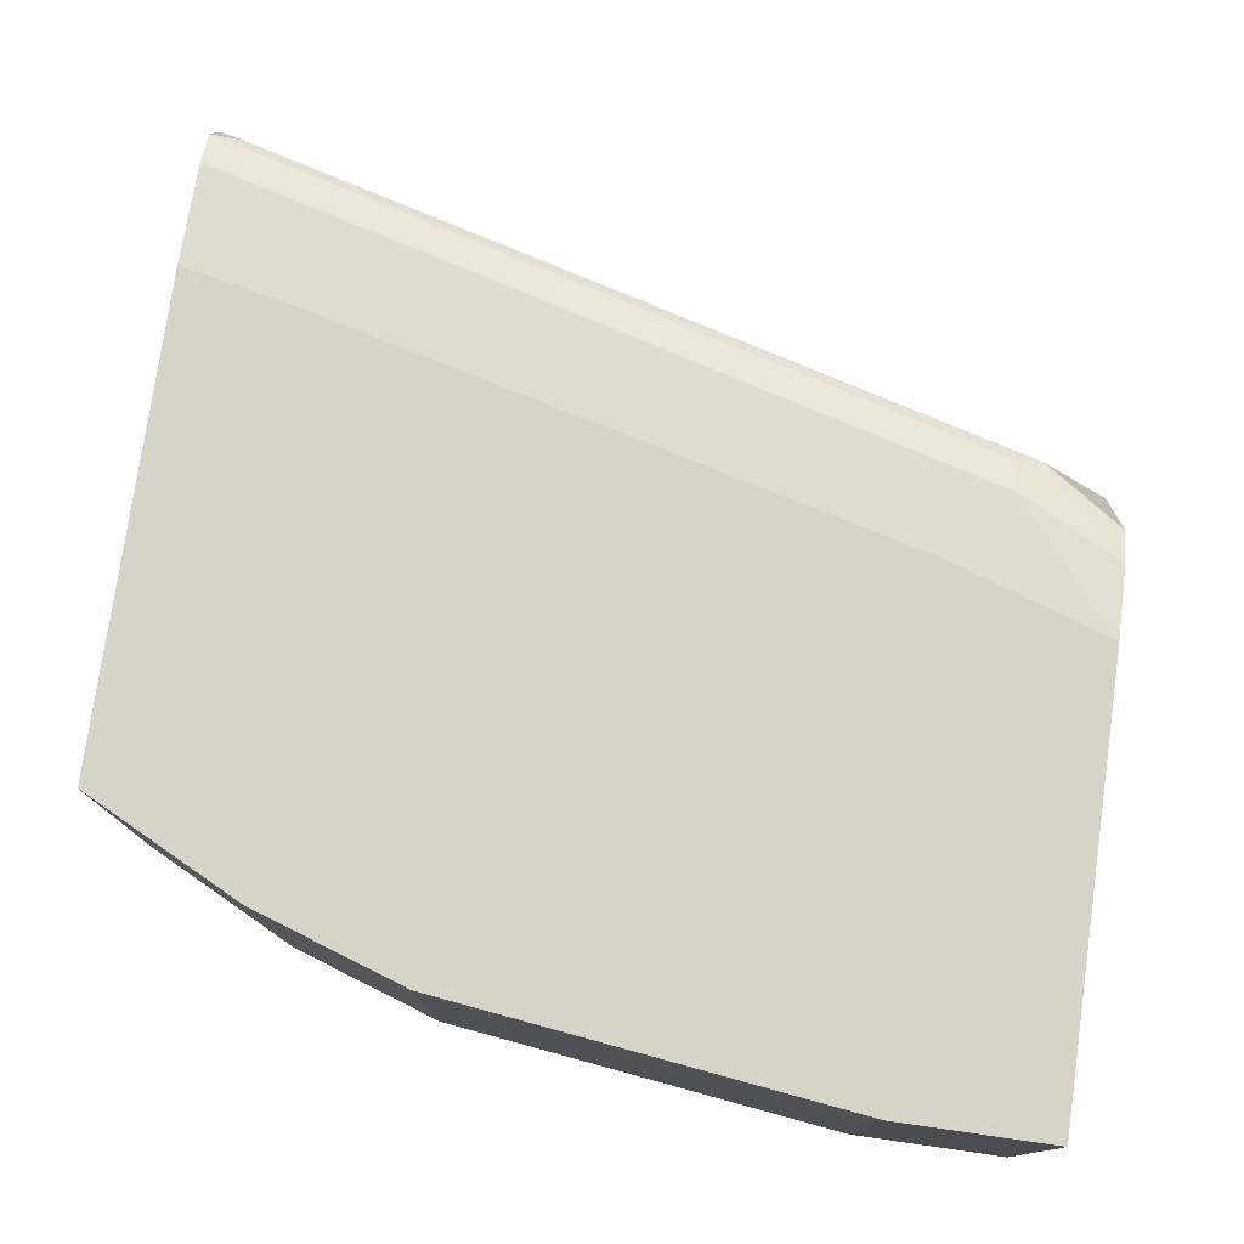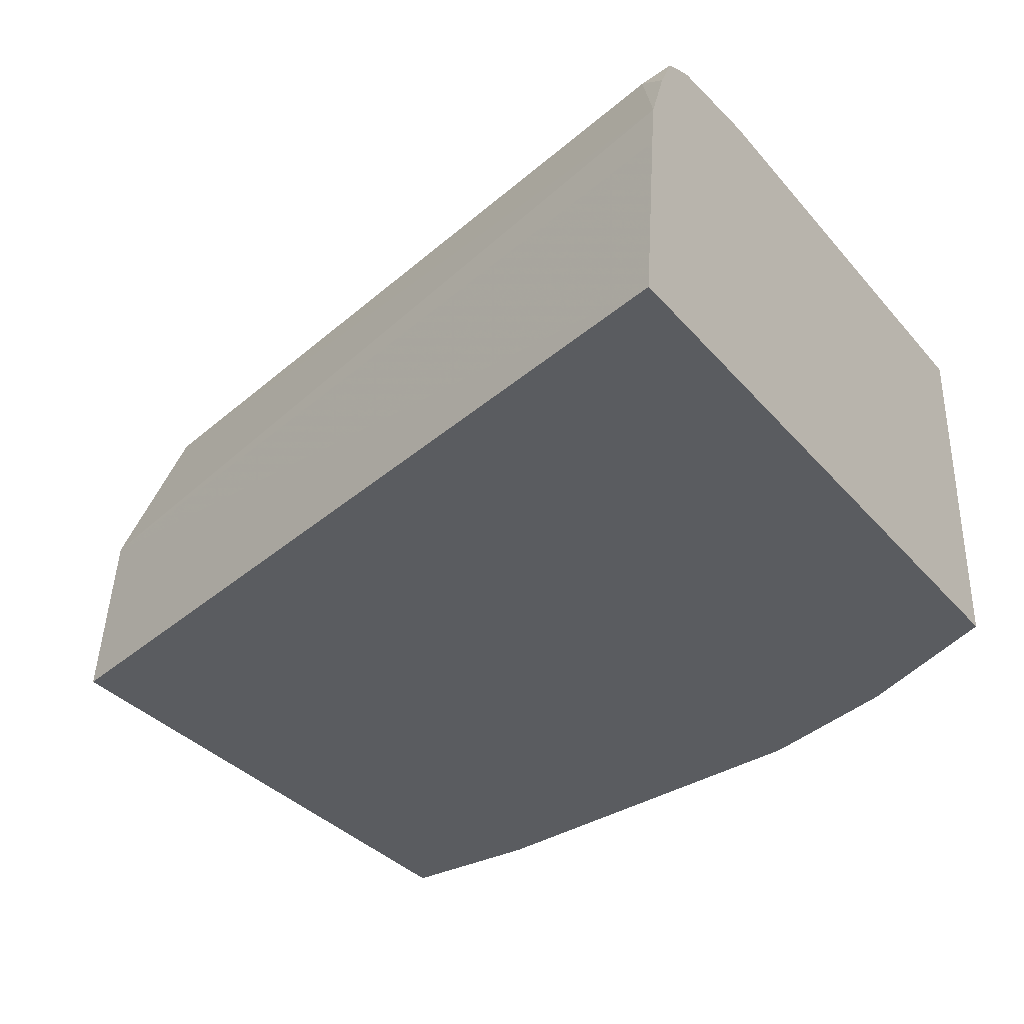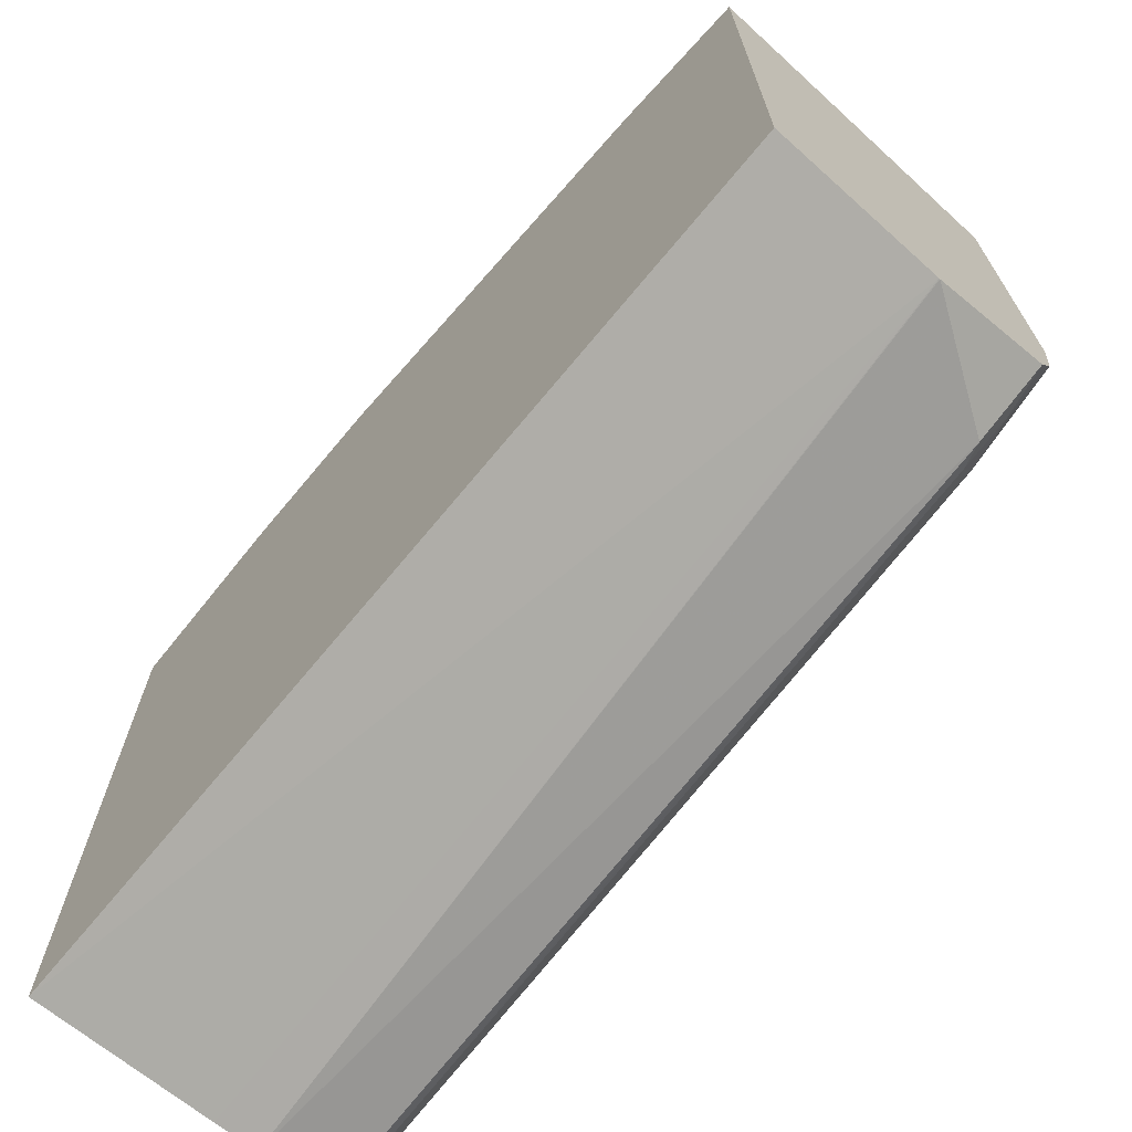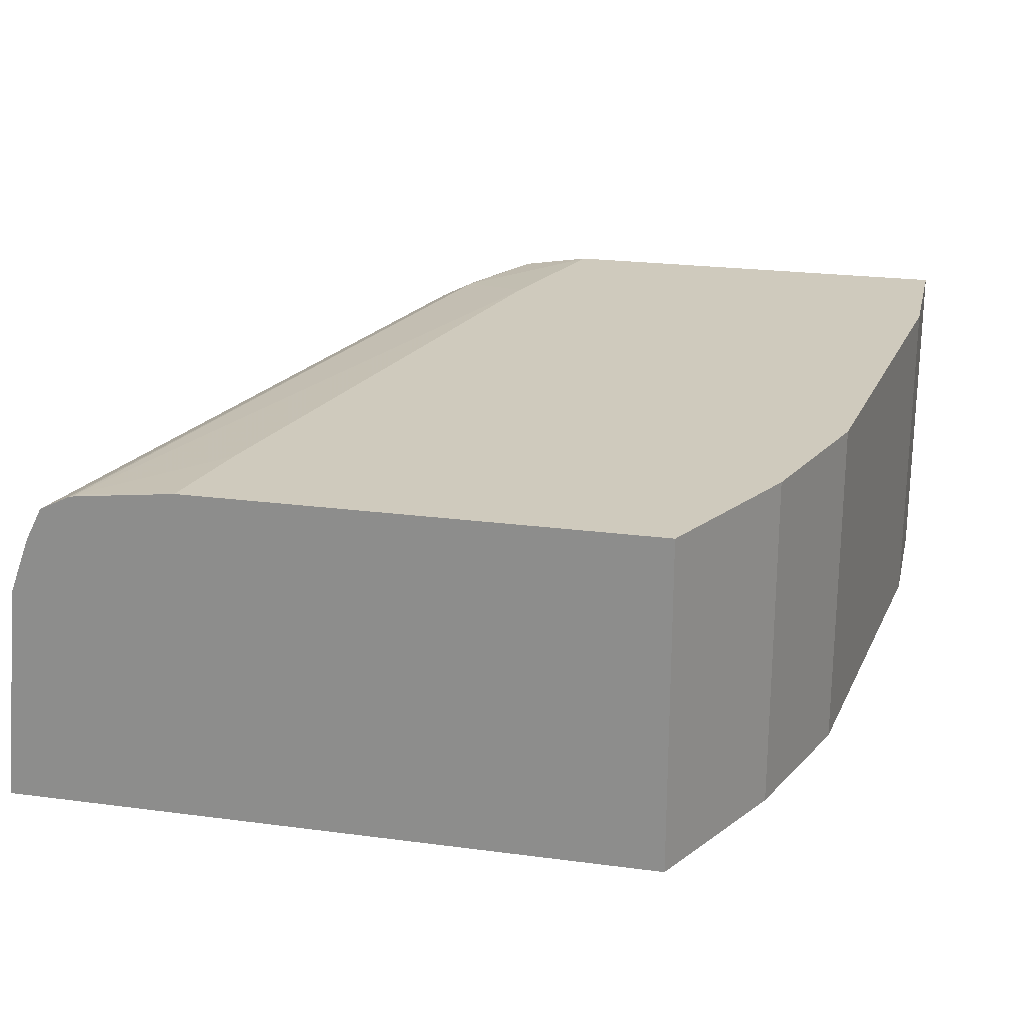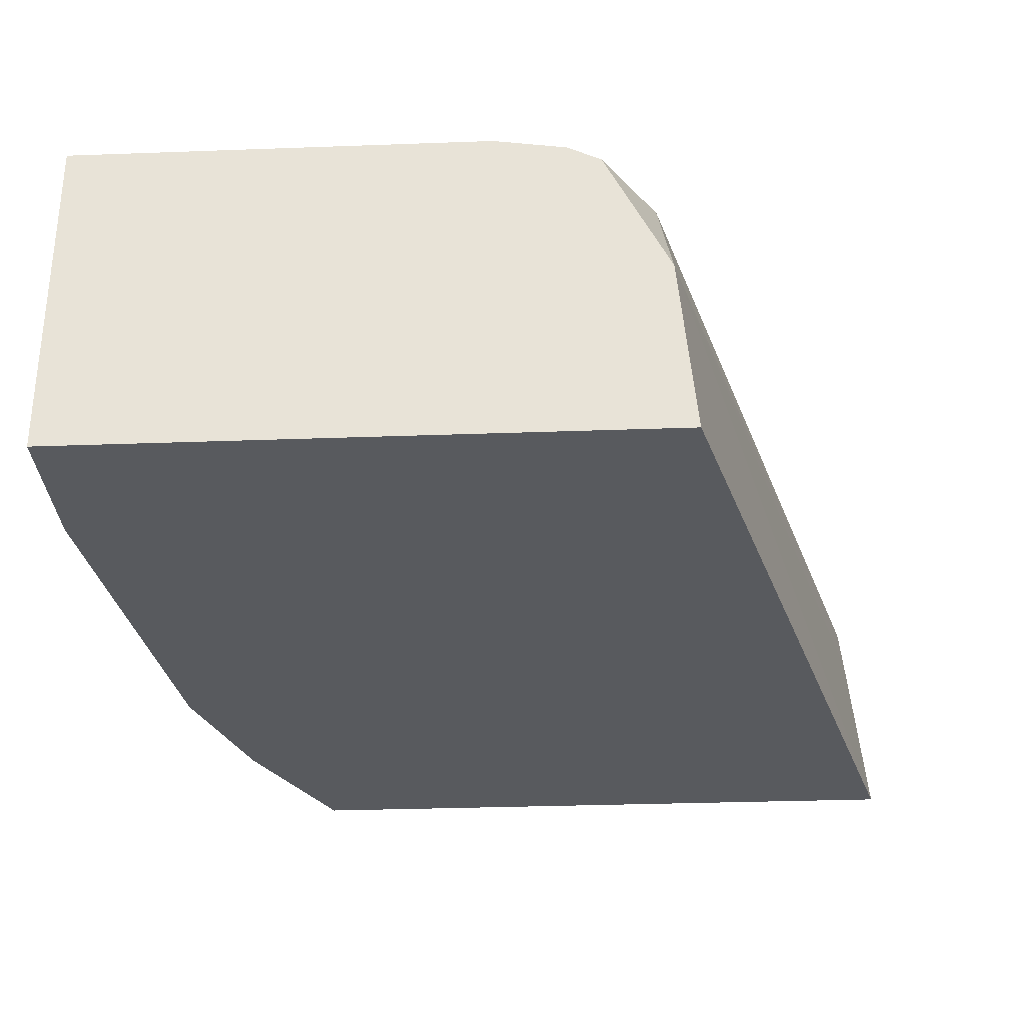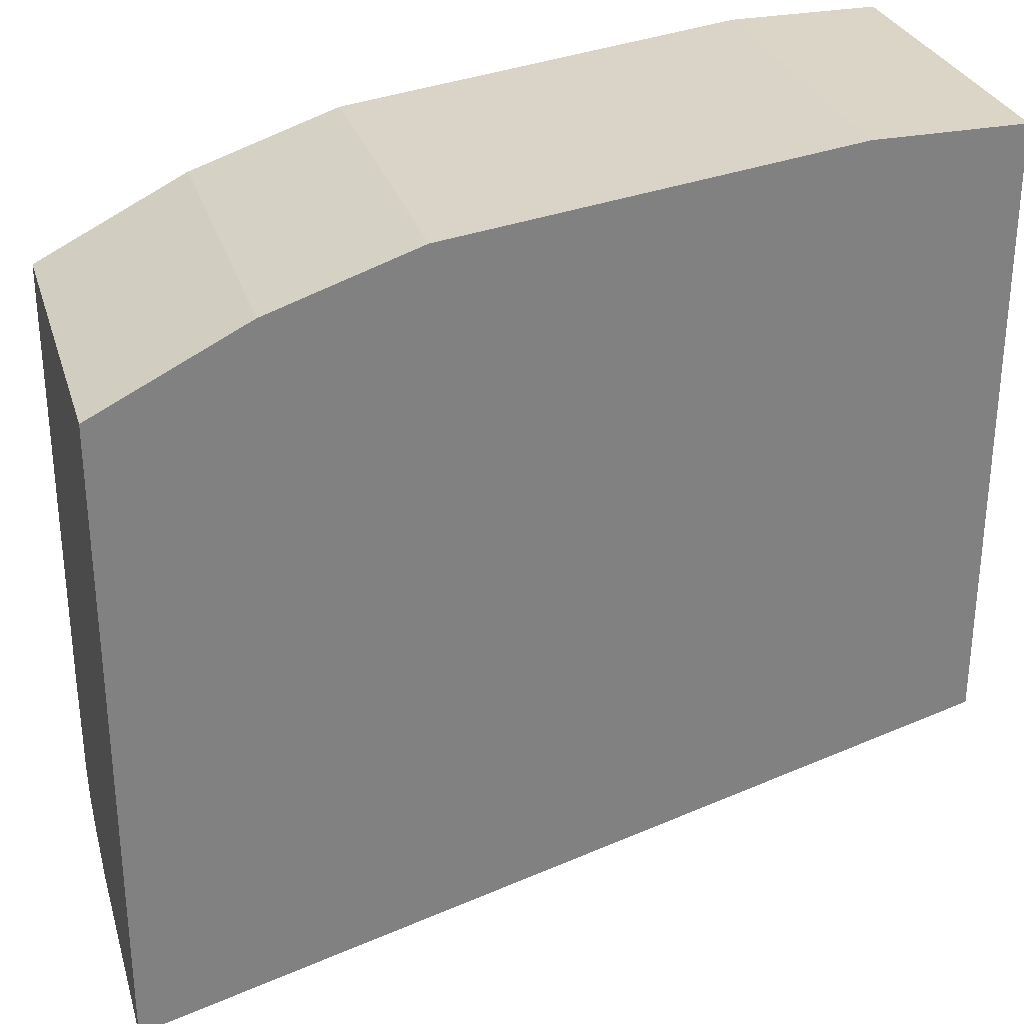
<metadata>
{"format":"obj","ext":"obj","renderer":"f3d","projection":"perspective","resolution":1024,"background":"white","views":[{"elev":77.1,"azim":8.1,"up":"+Y"},{"elev":-34.4,"azim":-145.8,"up":"+Y"},{"elev":-69.8,"azim":47.6,"up":"+Z"},{"elev":22.8,"azim":-77.2,"up":"+Y"},{"elev":-30.9,"azim":93.0,"up":"+Y"},{"elev":29.5,"azim":-16.1,"up":"+Z"}]}
</metadata>
<code>
v -0.3543 -0.159 0.6024
v -0.3543 -0.159 0.8796
v -0.3543 -0.0829 0.6103
v 0.000315 -0.0829 0.7046
v 0.000315 -0.159 0.6975
v -0.3422 -0.01591 0.8858
v -0.3543 -0.01591 0.8796
v -0.2994 -0.159 0.9072
v -0.3543 -0.06428 0.6124
v 0.000315 -0.08251 0.7047
v 0.000315 -0.159 0.9532
v -0.2901 -0.01591 0.9118
v -0.3543 -0.01591 0.6844
v -0.2901 -0.159 0.9118
v -0.3543 -0.04145 0.6206
v -0.3419 -0.03109 0.6269
v -0.03111 -0.03109 0.7098
v 0.000315 -0.04123 0.7253
v -0.06219 -0.159 0.9532
v 0.000315 -0.01591 0.9532
v -0.2279 -0.01591 0.9325
v -0.3523 -0.02073 0.6424
v -0.3543 -0.02073 0.6424
v -0.3523 -0.01591 0.6848
v -0.2279 -0.159 0.9325
v -0.3543 -0.02746 0.6276
v -0.04146 -0.02763 0.7115
v -0.02073 -0.02591 0.7227
v 0.000315 -0.02765 0.7321
v -0.06219 -0.01591 0.9532
v 0.000315 -0.01591 0.7764
v -0.3543 -0.02126 0.6401
v -0.3108 -0.01591 0.6935
v -0.06219 -0.01591 0.7557
v -0.04146 -0.02073 0.7253
v 0.000315 -0.02073 0.746
f 12 14 25
f 13 24 22
f 16 26 17
f 13 22 23
f 12 25 21
f 15 26 16
f 11 30 19
f 9 15 16
f 10 17 18
f 9 17 10
f 9 16 17
f 8 14 12
f 17 27 28
f 6 13 7
f 11 20 30
f 17 28 29
f 28 35 36
f 17 26 27
f 6 24 13
f 31 35 34
f 31 36 35
f 28 36 29
f 27 35 28
f 26 35 27
f 17 29 18
f 26 32 35
f 22 34 35
f 22 33 34
f 22 24 33
f 22 32 23
f 19 21 25
f 19 30 21
f 22 35 32
f 6 33 24
f 6 30 20
f 6 31 34
f 1 25 14
f 1 19 25
f 1 11 19
f 1 5 11
f 1 4 5
f 1 3 4
f 1 14 8
f 1 9 3
f 1 32 26
f 1 23 32
f 1 13 23
f 1 7 13
f 1 2 7
f 6 34 33
f 1 15 9
f 1 8 2
f 1 26 15
f 2 8 6
f 6 20 31
f 2 6 7
f 6 21 30
f 6 8 12
f 4 9 10
f 4 11 5
f 6 12 21
f 4 31 20
f 4 36 31
f 4 29 36
f 3 9 4
f 4 18 29
f 4 20 11
f 4 10 18

</code>
